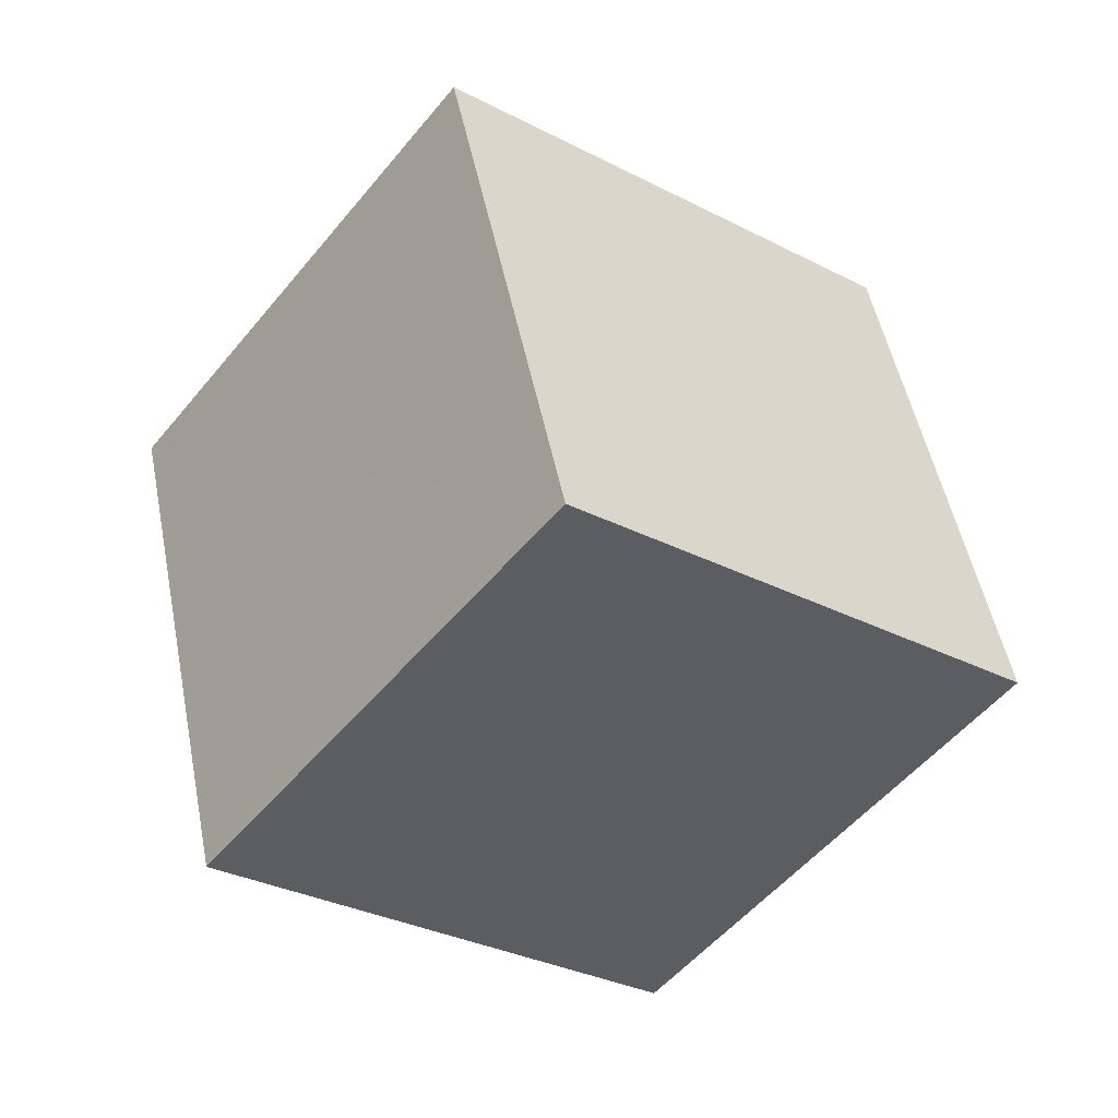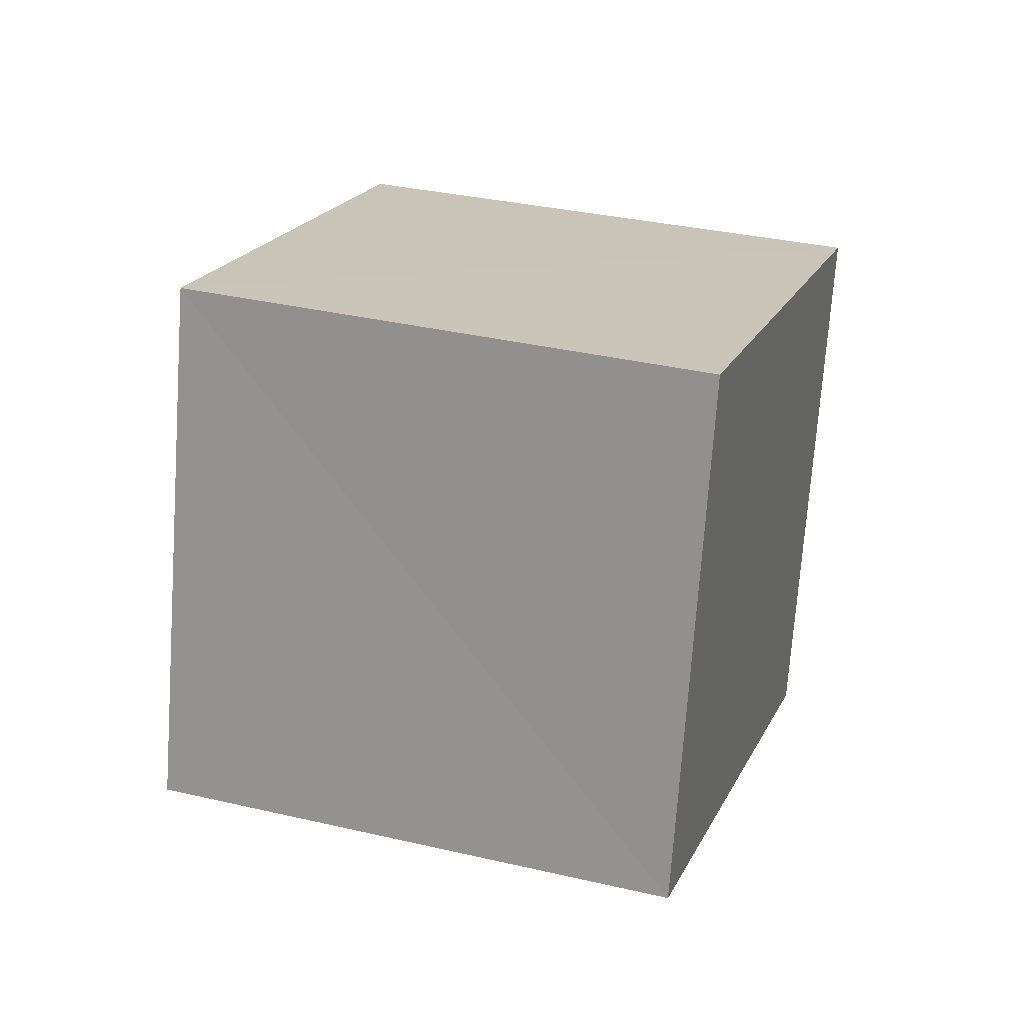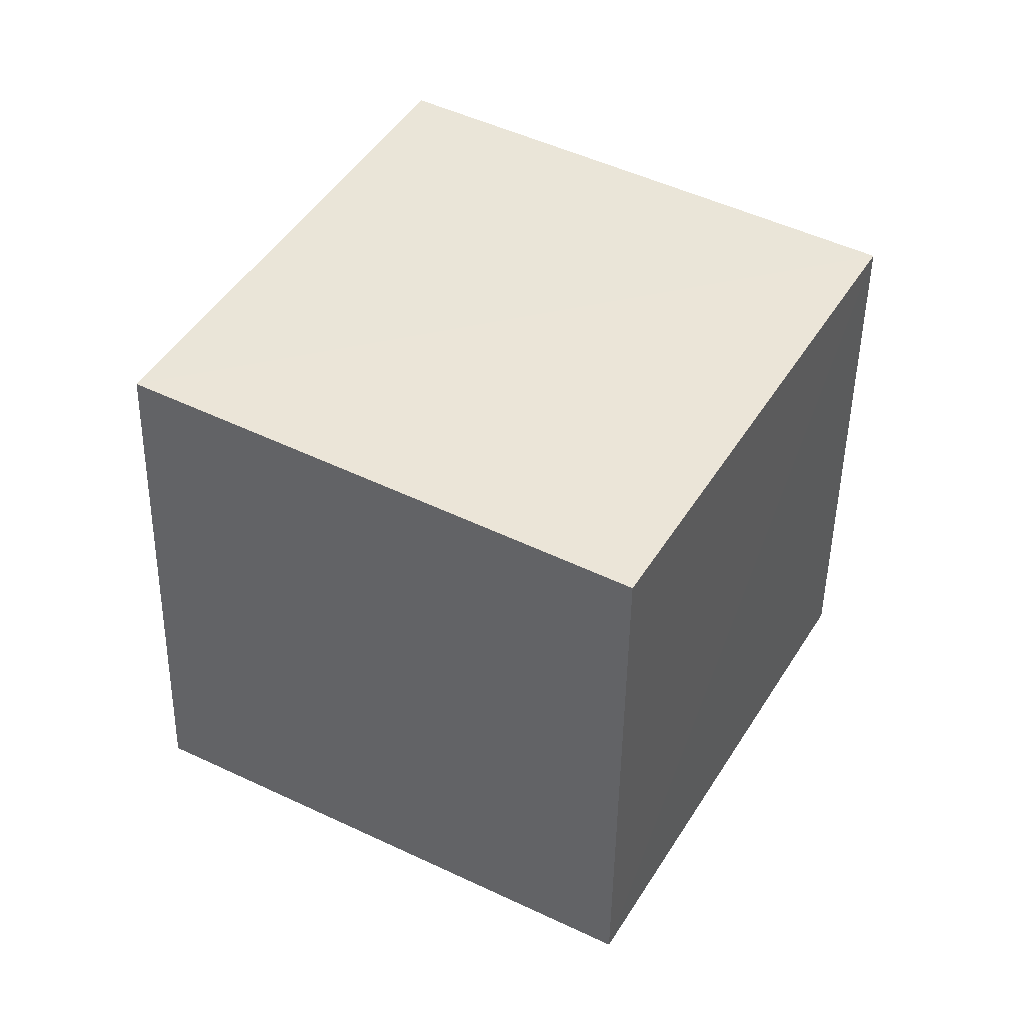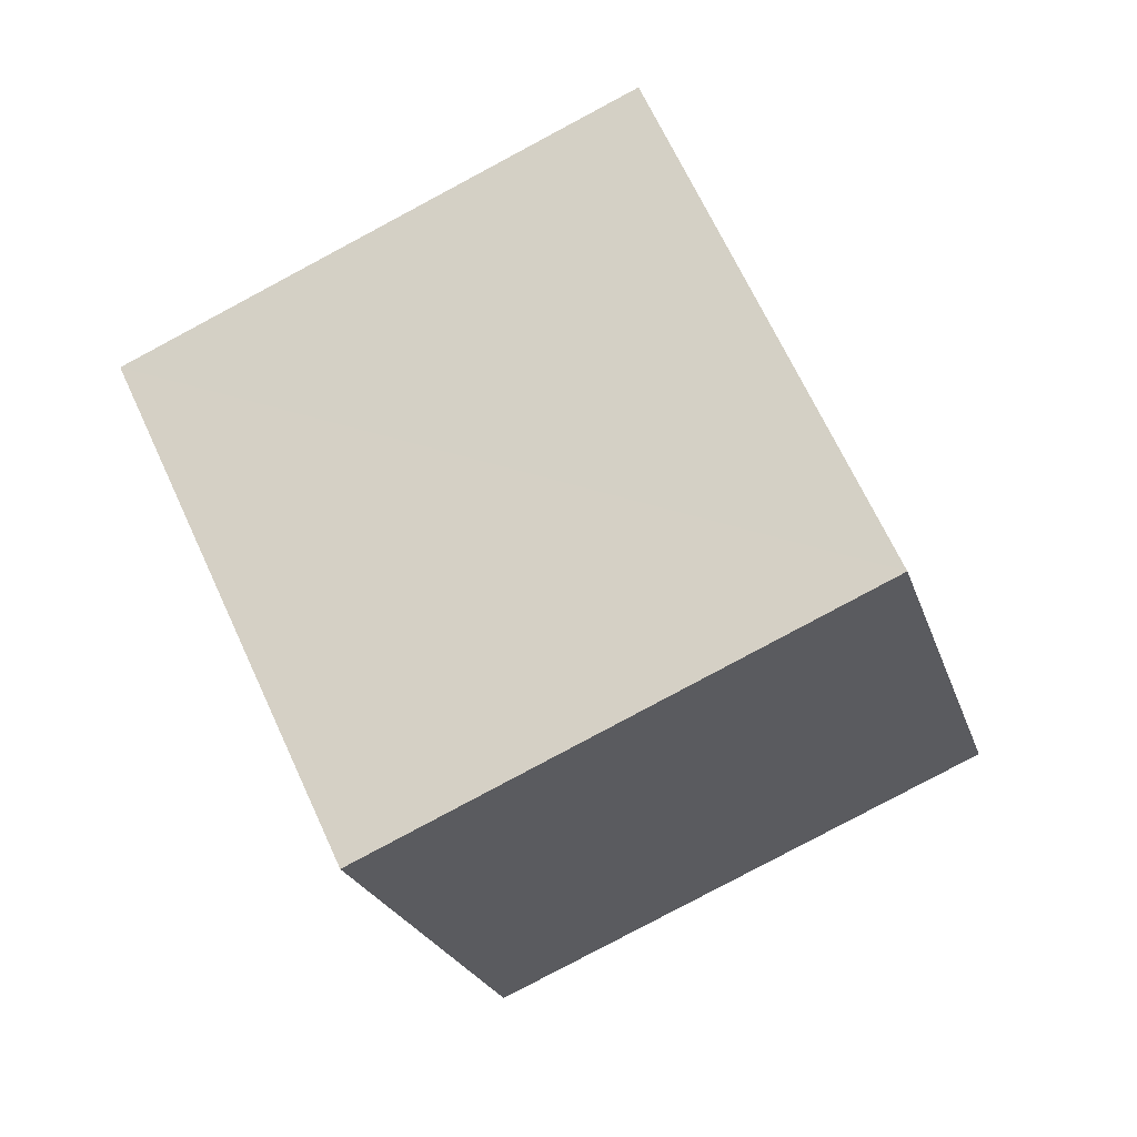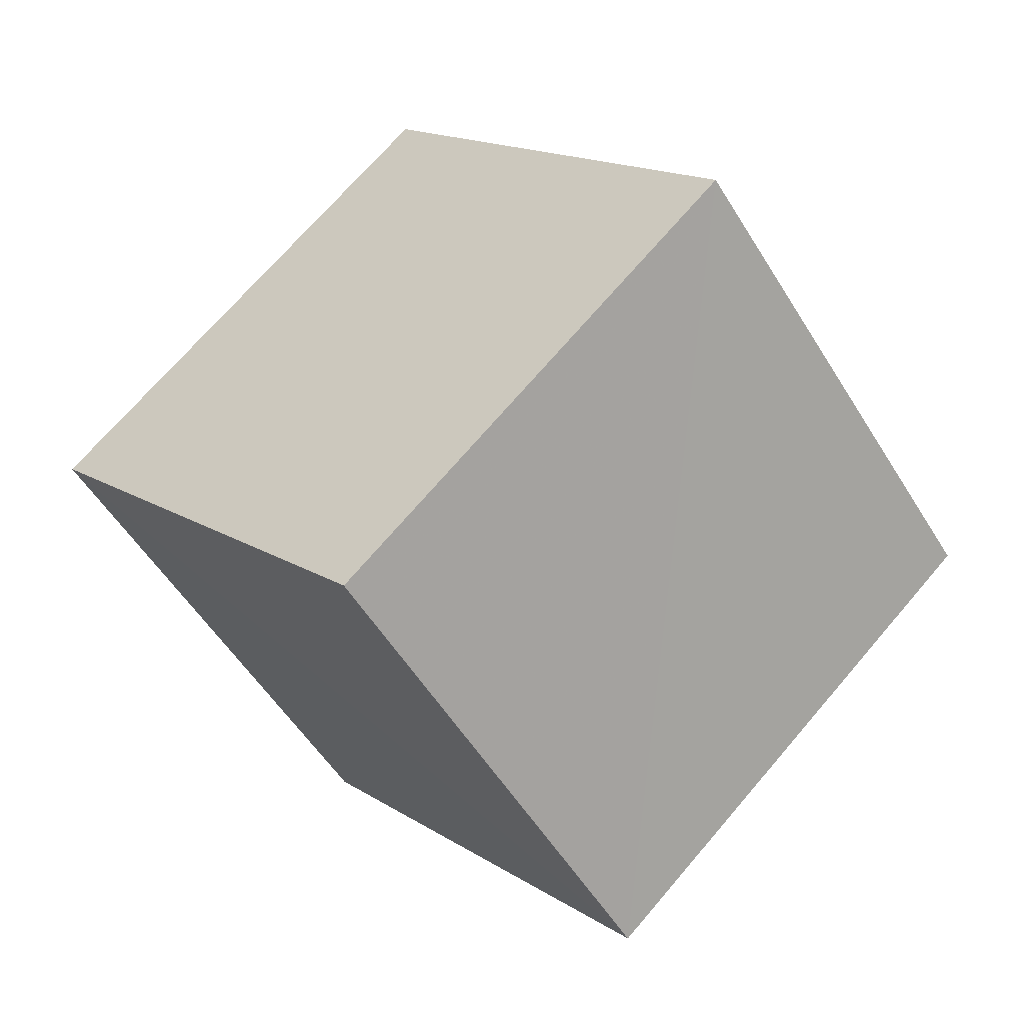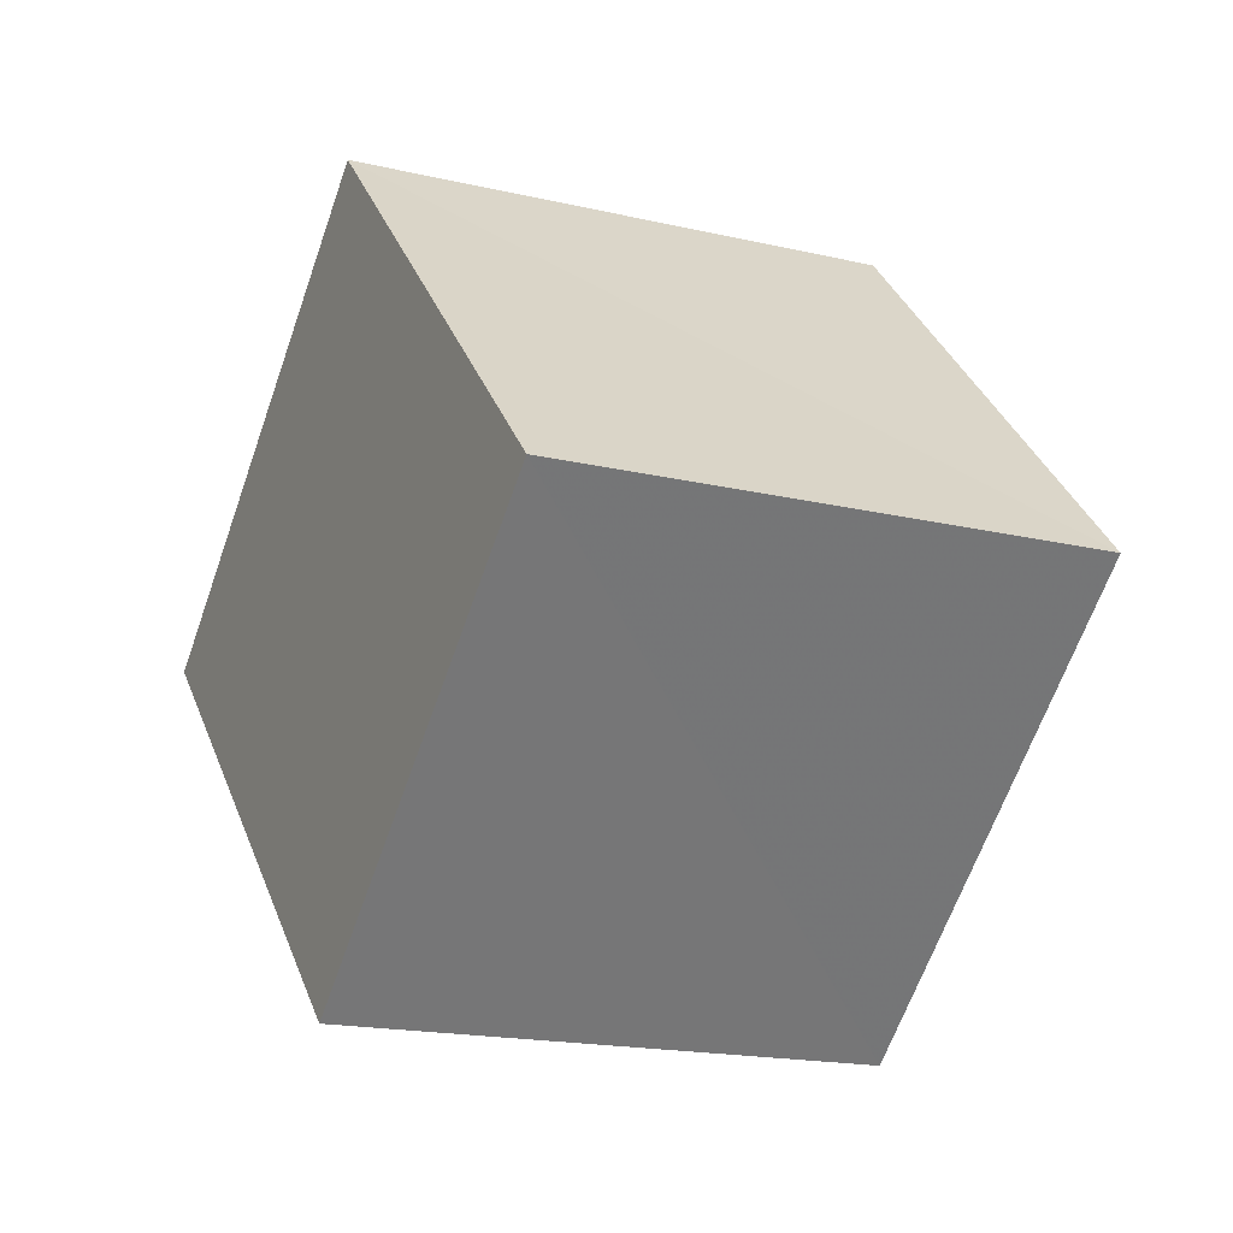
<metadata>
{"format":"obj","ext":"obj","renderer":"f3d","projection":"perspective","resolution":1024,"background":"white","views":[{"elev":-63.3,"azim":170.6,"up":"+Y"},{"elev":-3.9,"azim":133.7,"up":"+Y"},{"elev":68.7,"azim":-34.4,"up":"+Y"},{"elev":-31.5,"azim":-137.3,"up":"+Y"},{"elev":42.7,"azim":-152.0,"up":"+Z"},{"elev":-40.3,"azim":-86.4,"up":"+Y"}]}
</metadata>
<code>
v  2.277  1.858  1.644
v  2.033  0.9458  1.973
v  1.18  1.31  2.358
v  1.421  2.222  2.03
v  1.81  1.67  0.7795
v  1.559  0.758  1.112
v  0.7096  1.125  1.494
v  0.956  2.038  1.162
f 3 1 2
f 5 7 6
f 1 3 4
f 1 6 2
f 7 5 8
f 2 7 3
f 6 1 5
f 3 8 4
f 7 2 6
f 1 8 5
f 8 3 7
f 8 1 4

</code>
